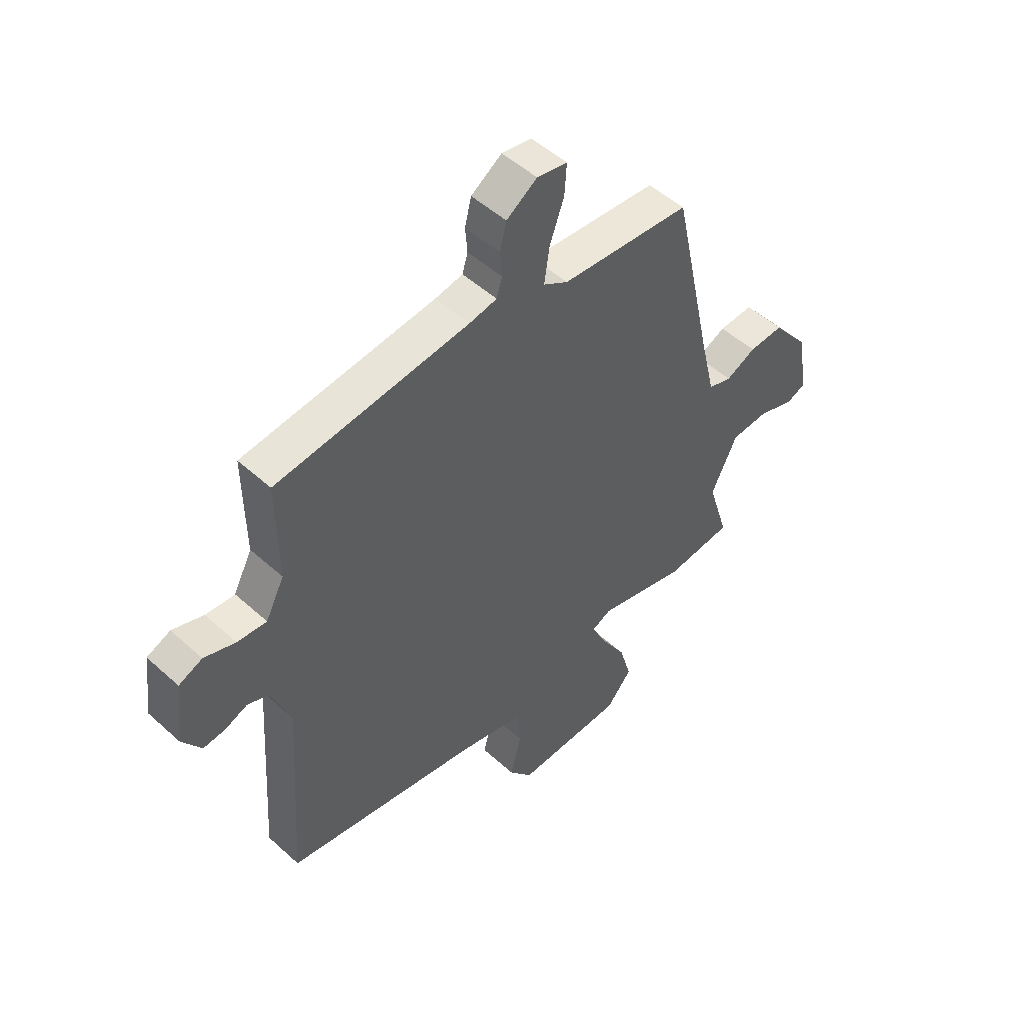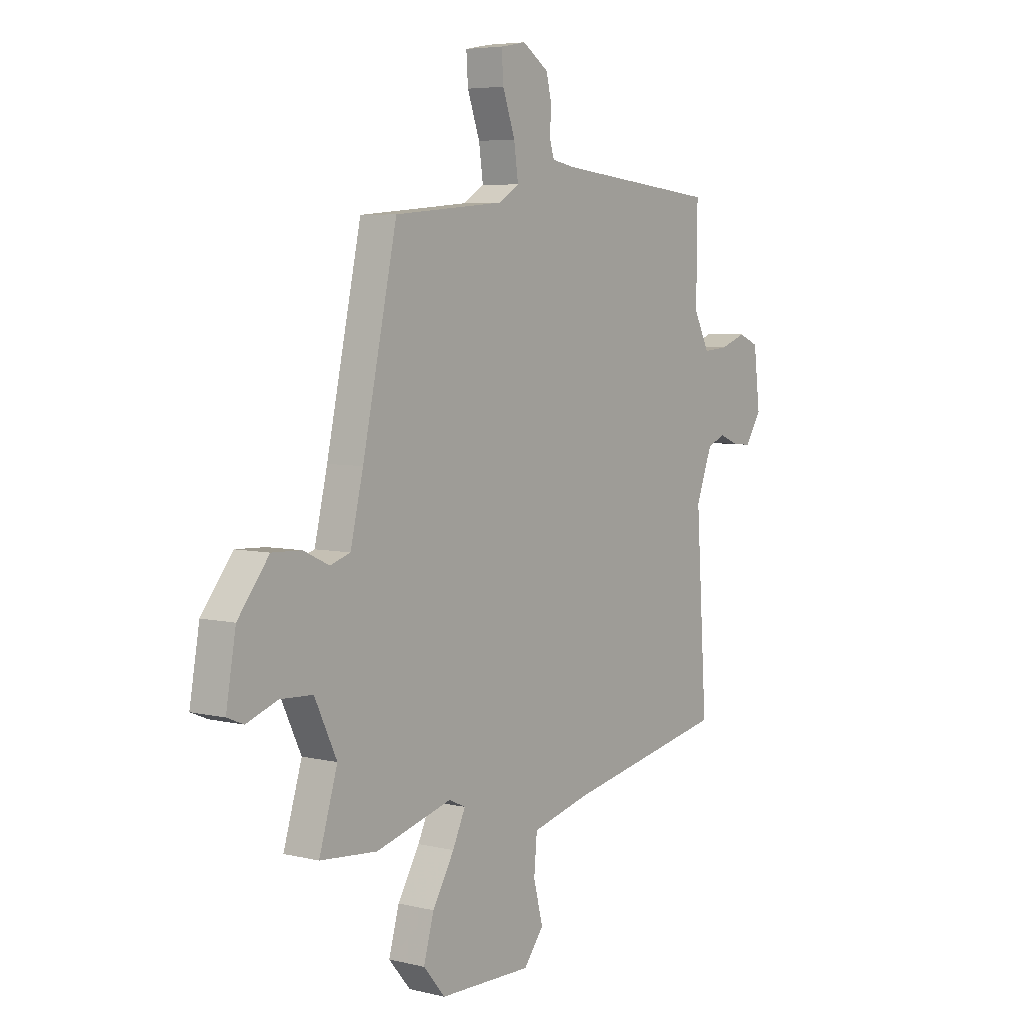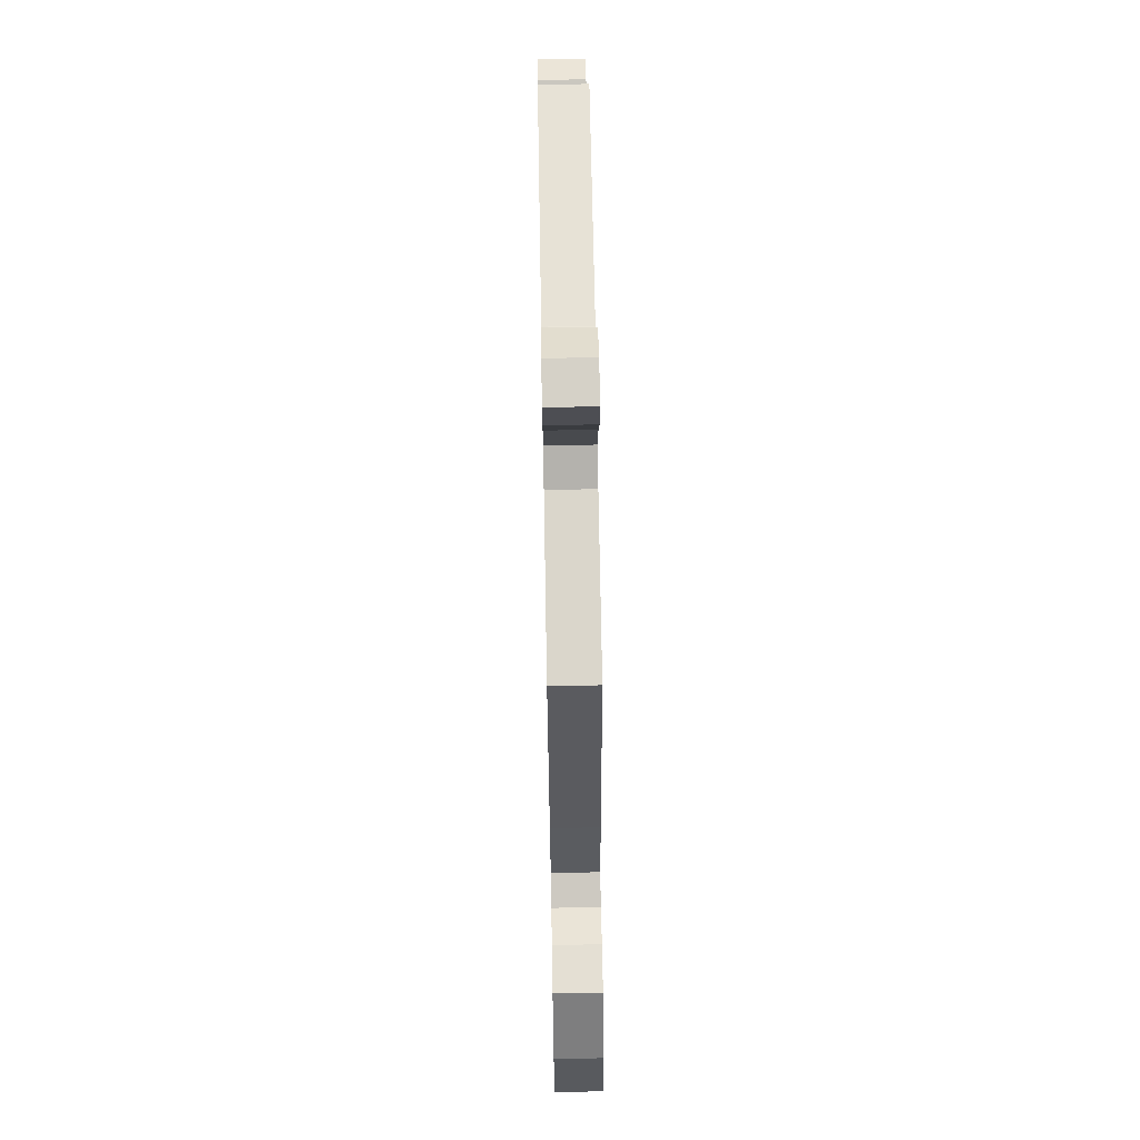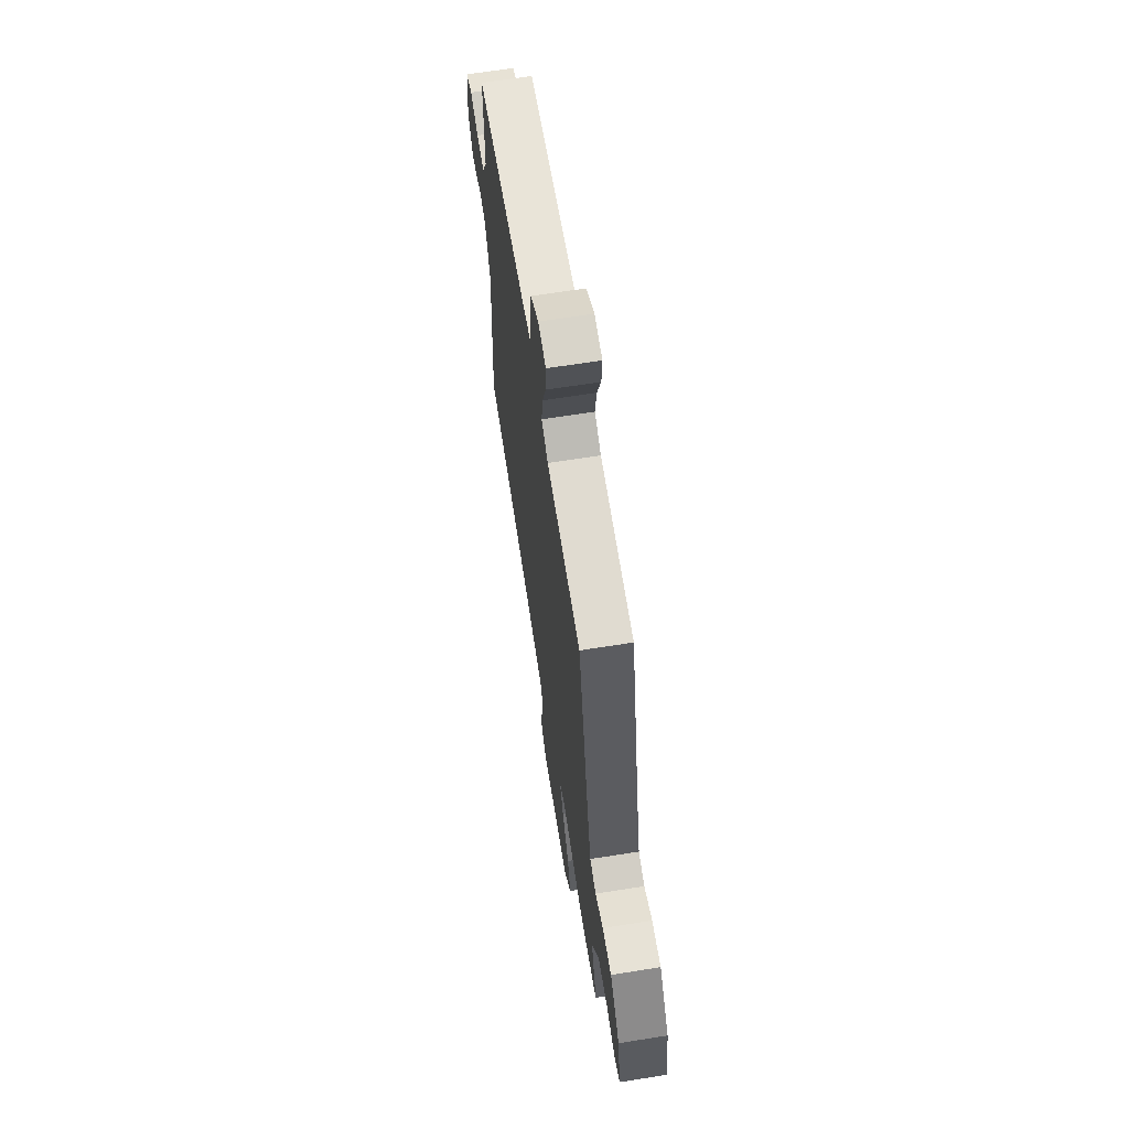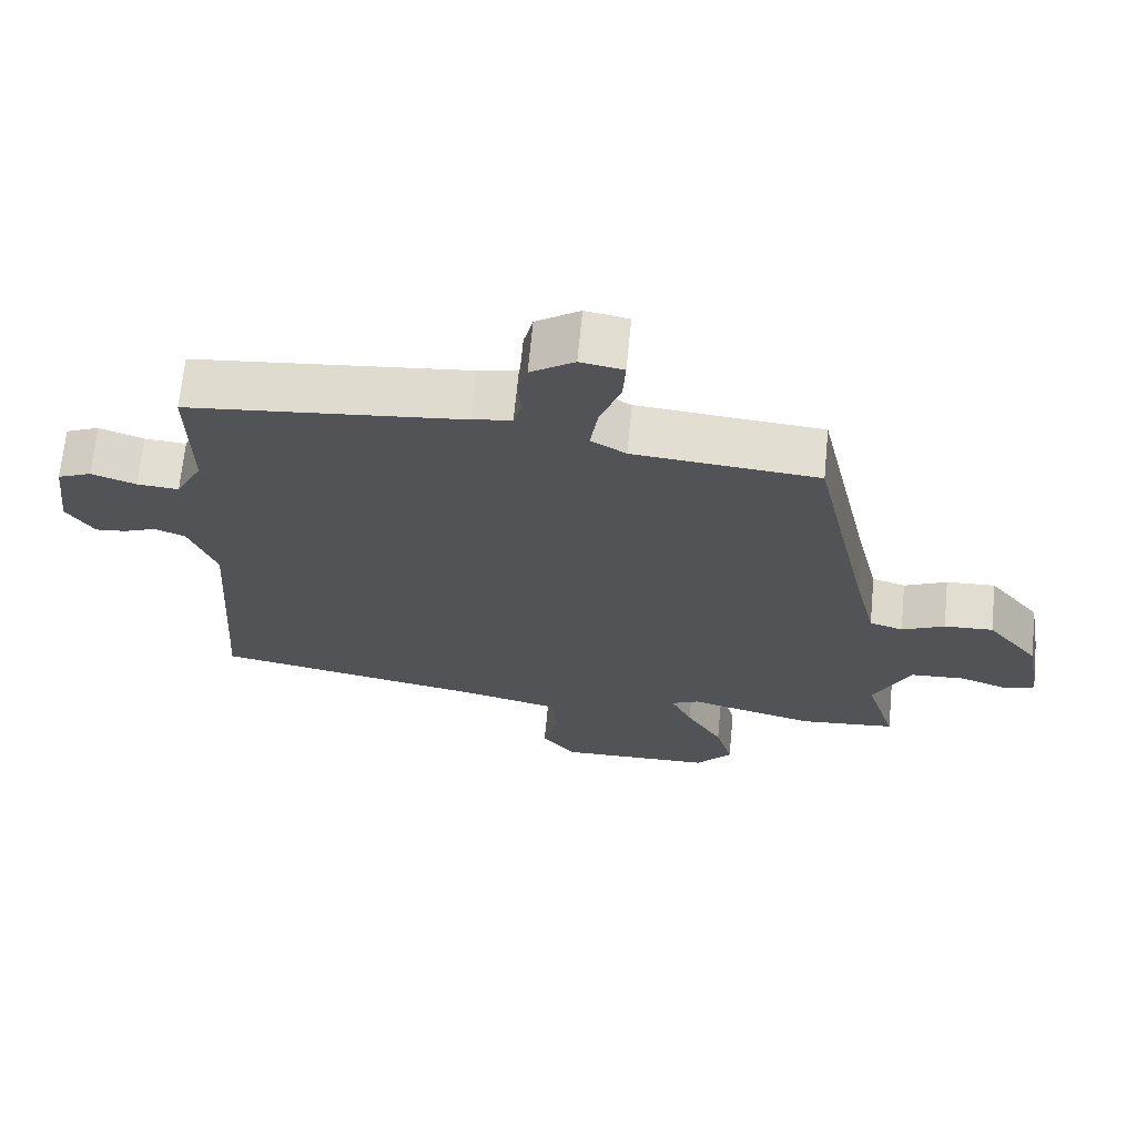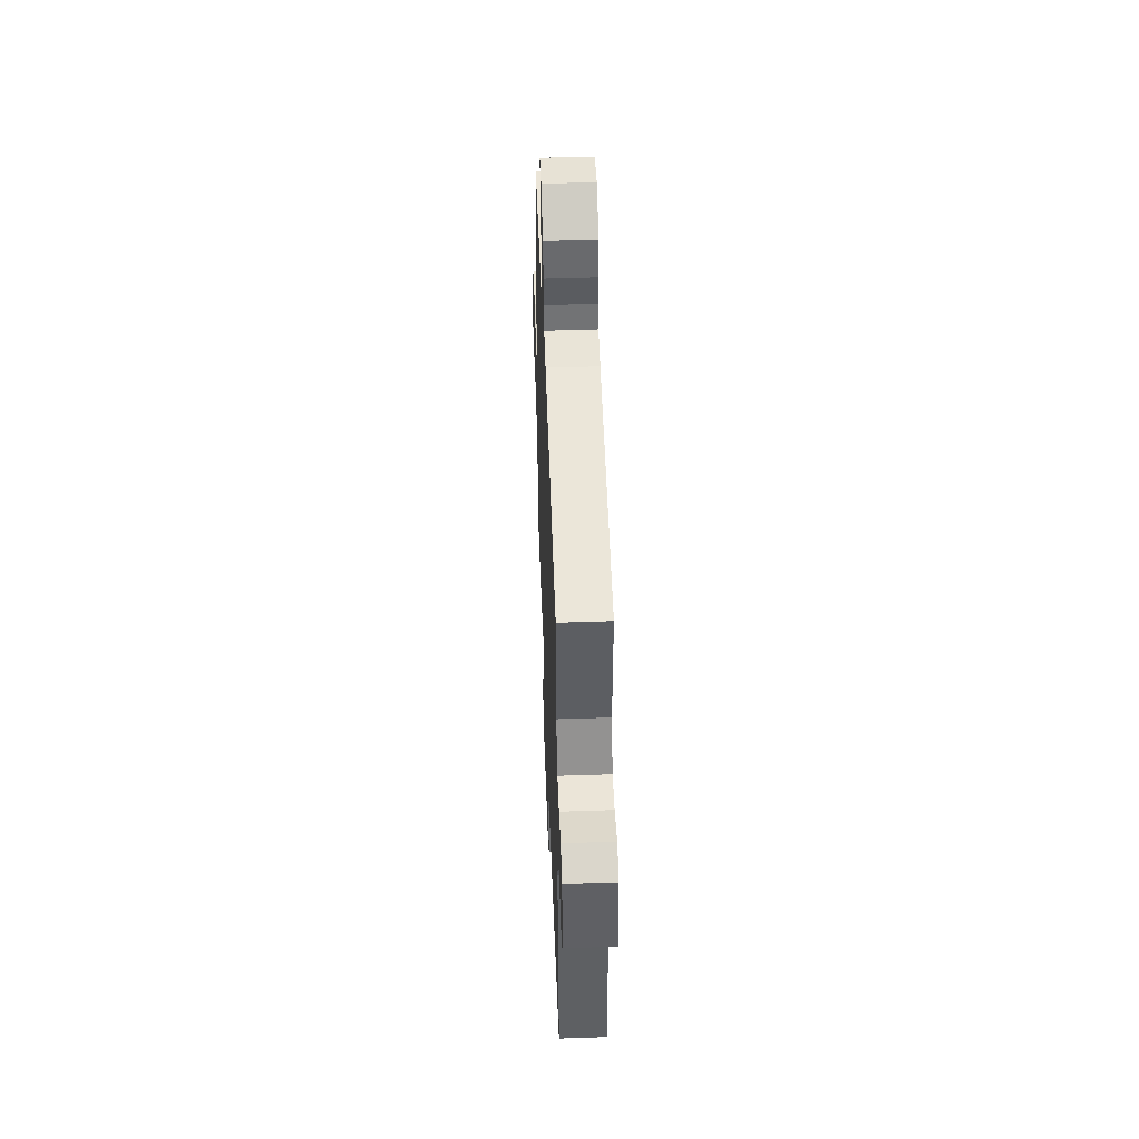
<metadata>
{"format":"obj","ext":"obj","renderer":"f3d","projection":"perspective","resolution":1024,"background":"white","views":[{"elev":50.7,"azim":-45.3,"up":"+Z"},{"elev":5.6,"azim":126.4,"up":"+Z"},{"elev":69.0,"azim":89.0,"up":"+Z"},{"elev":65.2,"azim":80.9,"up":"+Z"},{"elev":67.9,"azim":5.5,"up":"+Z"},{"elev":50.9,"azim":-92.1,"up":"+Z"}]}
</metadata>
<code>
v 0.56 0.07 -0.495
v 0.426 0.07 -0.507
v 0.247 0.07 -0.459
v 0.208 0.07 -0.477
v 0.238 0.07 -0.541
v 0.289 0.07 -0.627
v 0.313 0.07 -0.712
v 0.262 0.07 -0.772
v 0.045 0.07 -0.776
v -0.002 0.07 -0.716
v 0.02 0.07 -0.63
v 0.013 0.07 -0.551
v -0.123 0.07 -0.517
v -0.506 0.07 -0.443
v -0.48 0.07 -0.047
v -0.518 0.07 0.054
v -0.561 0.07 0.071
v -0.606 0.07 0.053
v -0.649 0.07 0.049
v -0.687 0.07 0.107
v -0.672 0.07 0.232
v -0.625 0.07 0.252
v -0.563 0.07 0.23
v -0.505 0.07 0.225
v -0.468 0.07 0.297
v -0.47 0.07 0.497
v -0.087 0.07 0.537
v -0.032 0.07 0.547
v -0.021 0.07 0.584
v -0.025 0.07 0.635
v -0.012 0.07 0.688
v 0.049 0.07 0.729
v 0.109 0.07 0.718
v 0.105 0.07 0.656
v 0.076 0.07 0.575
v 0.066 0.07 0.505
v 0.115 0.07 0.475
v 0.373 0.07 0.452
v 0.454 0.07 0.08
v 0.484 0.07 -0.046
v 0.531 0.07 -0.061
v 0.591 0.07 -0.033
v 0.66 0.07 -0.03
v 0.733 0.07 -0.122
v 0.756 0.07 -0.253
v 0.717 0.07 -0.269
v 0.645 0.07 -0.243
v 0.569 0.07 -0.247
v 0.517 0.07 -0.355
v 0.56 0 -0.495
v 0.426 0 -0.507
v 0.247 0 -0.459
v 0.208 0 -0.477
v 0.238 0 -0.541
v 0.289 0 -0.627
v 0.313 0 -0.712
v 0.262 0 -0.772
v 0.045 0 -0.776
v -0.002 0 -0.716
v 0.02 0 -0.63
v 0.013 0 -0.551
v -0.123 0 -0.517
v -0.506 0 -0.443
v -0.48 0 -0.047
v -0.518 0 0.054
v -0.561 0 0.071
v -0.606 0 0.053
v -0.649 0 0.049
v -0.687 0 0.107
v -0.672 0 0.232
v -0.625 0 0.252
v -0.563 0 0.23
v -0.505 0 0.225
v -0.468 0 0.297
v -0.47 0 0.497
v -0.087 0 0.537
v -0.032 0 0.547
v -0.021 0 0.584
v -0.025 0 0.635
v -0.012 0 0.688
v 0.049 0 0.729
v 0.109 0 0.718
v 0.105 0 0.656
v 0.076 0 0.575
v 0.066 0 0.505
v 0.115 0 0.475
v 0.373 0 0.452
v 0.454 0 0.08
v 0.484 0 -0.046
v 0.531 0 -0.061
v 0.591 0 -0.033
v 0.66 0 -0.03
v 0.733 0 -0.122
v 0.756 0 -0.253
v 0.717 0 -0.269
v 0.645 0 -0.243
v 0.569 0 -0.247
v 0.517 0 -0.355
f 45 46 47
f 44 45 47
f 43 44 47
f 42 43 47
f 41 42 47
f 40 41 47 48
f 37 38 39
f 36 37 39 40
f 33 34 35
f 32 33 35
f 31 32 35
f 30 31 35
f 29 30 35
f 28 29 35 36
f 40 48 49
f 36 40 49
f 28 36 49
f 27 28 49
f 21 22 23
f 20 21 23
f 19 20 23
f 18 19 23
f 17 18 23
f 16 17 23 24
f 15 16 24 25
f 13 14 15
f 12 13 15 25
f 9 10 11
f 8 9 11
f 7 8 11
f 6 7 11
f 5 6 11
f 4 5 11 12
f 25 26 27
f 12 25 27
f 4 12 27
f 3 4 27
f 3 27 49
f 2 3 49
f 1 2 49
f 96 95 94
f 96 94 93
f 96 93 92
f 96 92 91
f 96 91 90
f 97 96 90 89
f 88 87 86
f 89 88 86 85
f 84 83 82
f 84 82 81
f 84 81 80
f 84 80 79
f 84 79 78
f 85 84 78 77
f 98 97 89
f 98 89 85
f 98 85 77
f 98 77 76
f 72 71 70
f 72 70 69
f 72 69 68
f 72 68 67
f 72 67 66
f 73 72 66 65
f 74 73 65 64
f 64 63 62
f 74 64 62 61
f 60 59 58
f 60 58 57
f 60 57 56
f 60 56 55
f 60 55 54
f 61 60 54 53
f 76 75 74
f 76 74 61
f 76 61 53
f 76 53 52
f 98 76 52
f 98 52 51
f 98 51 50
f 1 50 51 2
f 2 51 52 3
f 3 52 53 4
f 4 53 54 5
f 5 54 55 6
f 6 55 56 7
f 7 56 57 8
f 8 57 58 9
f 9 58 59 10
f 10 59 60 11
f 11 60 61 12
f 12 61 62 13
f 13 62 63 14
f 14 63 64 15
f 15 64 65 16
f 16 65 66 17
f 17 66 67 18
f 18 67 68 19
f 19 68 69 20
f 20 69 70 21
f 21 70 71 22
f 22 71 72 23
f 23 72 73 24
f 24 73 74 25
f 25 74 75 26
f 26 75 76 27
f 27 76 77 28
f 28 77 78 29
f 29 78 79 30
f 30 79 80 31
f 31 80 81 32
f 32 81 82 33
f 33 82 83 34
f 34 83 84 35
f 35 84 85 36
f 36 85 86 37
f 37 86 87 38
f 38 87 88 39
f 39 88 89 40
f 40 89 90 41
f 41 90 91 42
f 42 91 92 43
f 43 92 93 44
f 44 93 94 45
f 45 94 95 46
f 46 95 96 47
f 47 96 97 48
f 48 97 98 49
f 49 98 50 1

</code>
